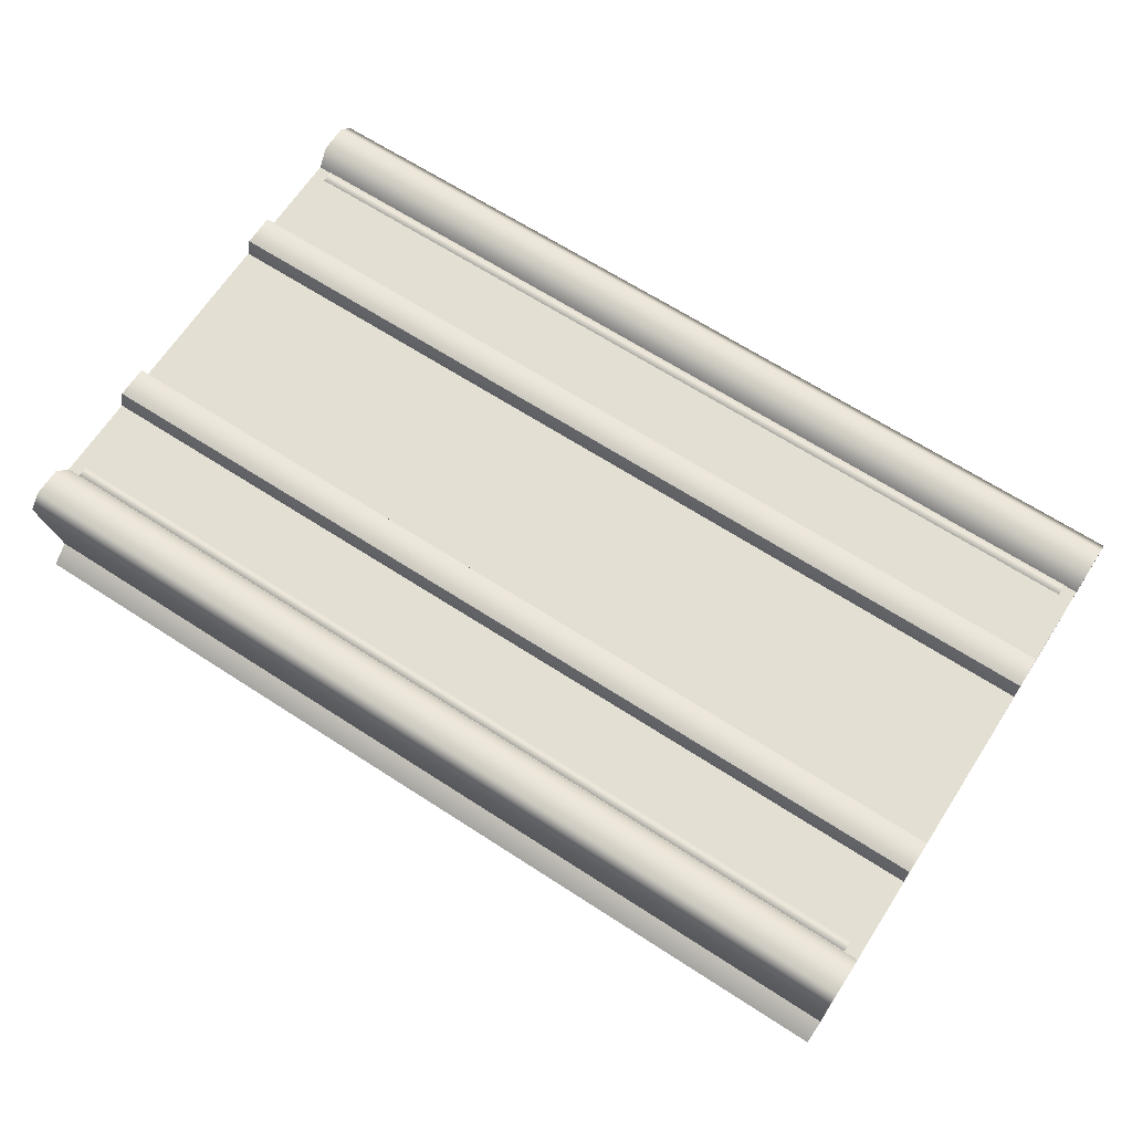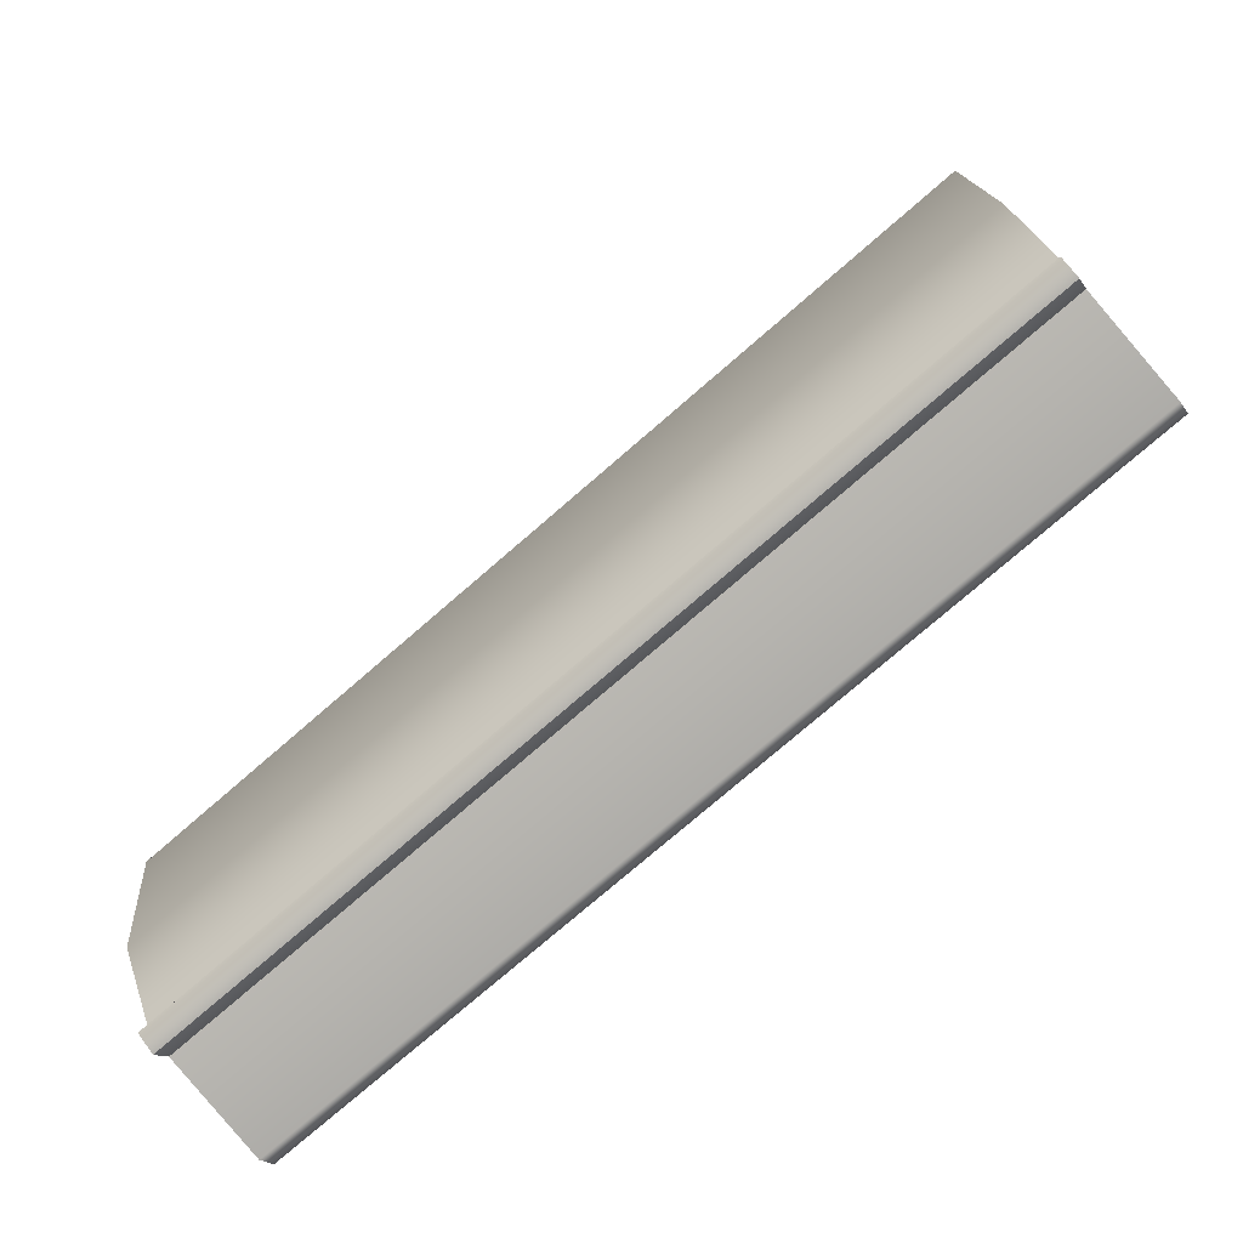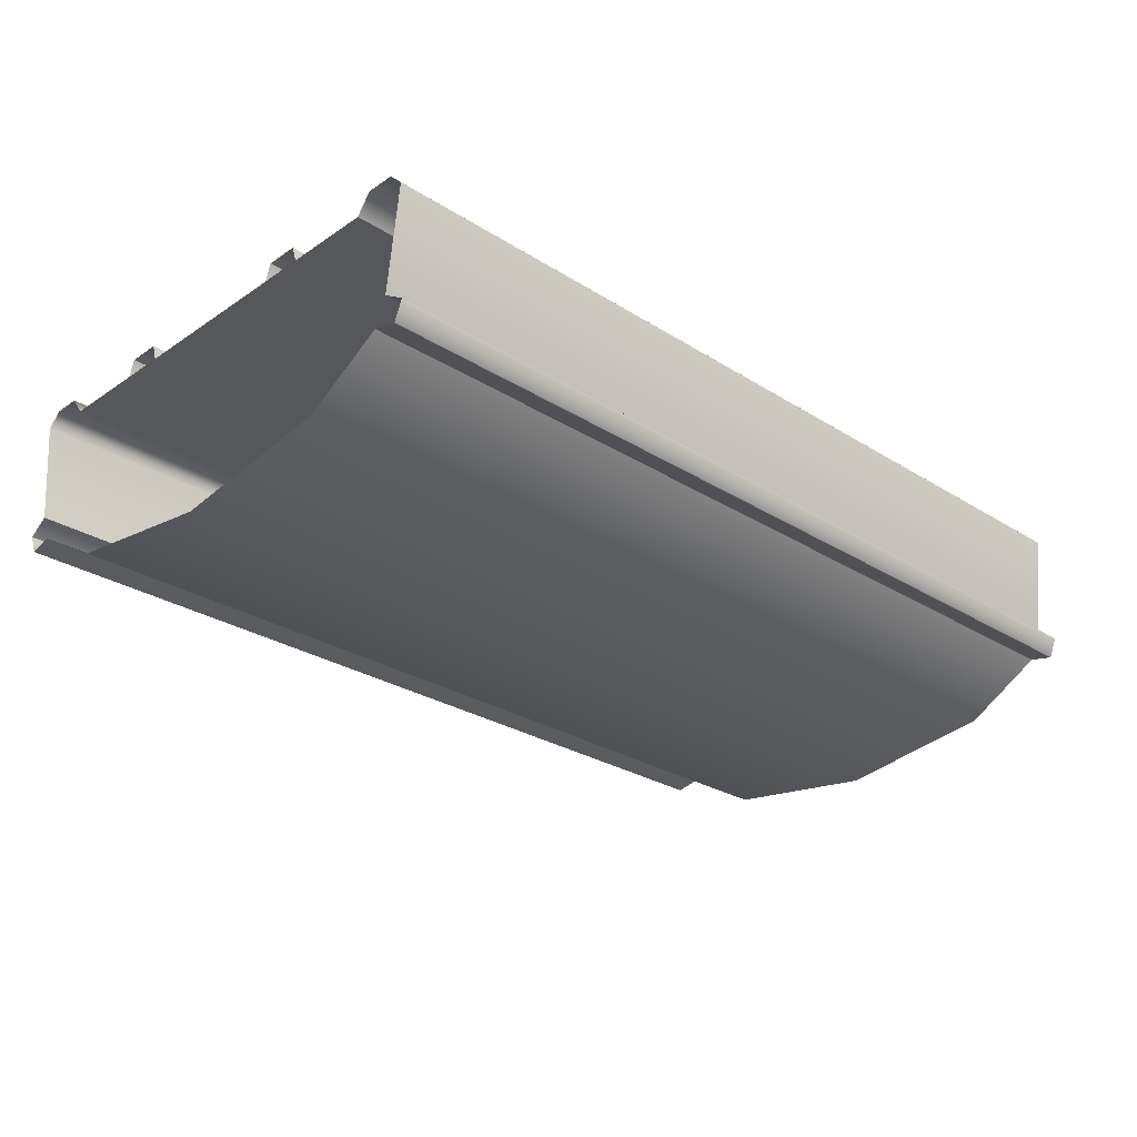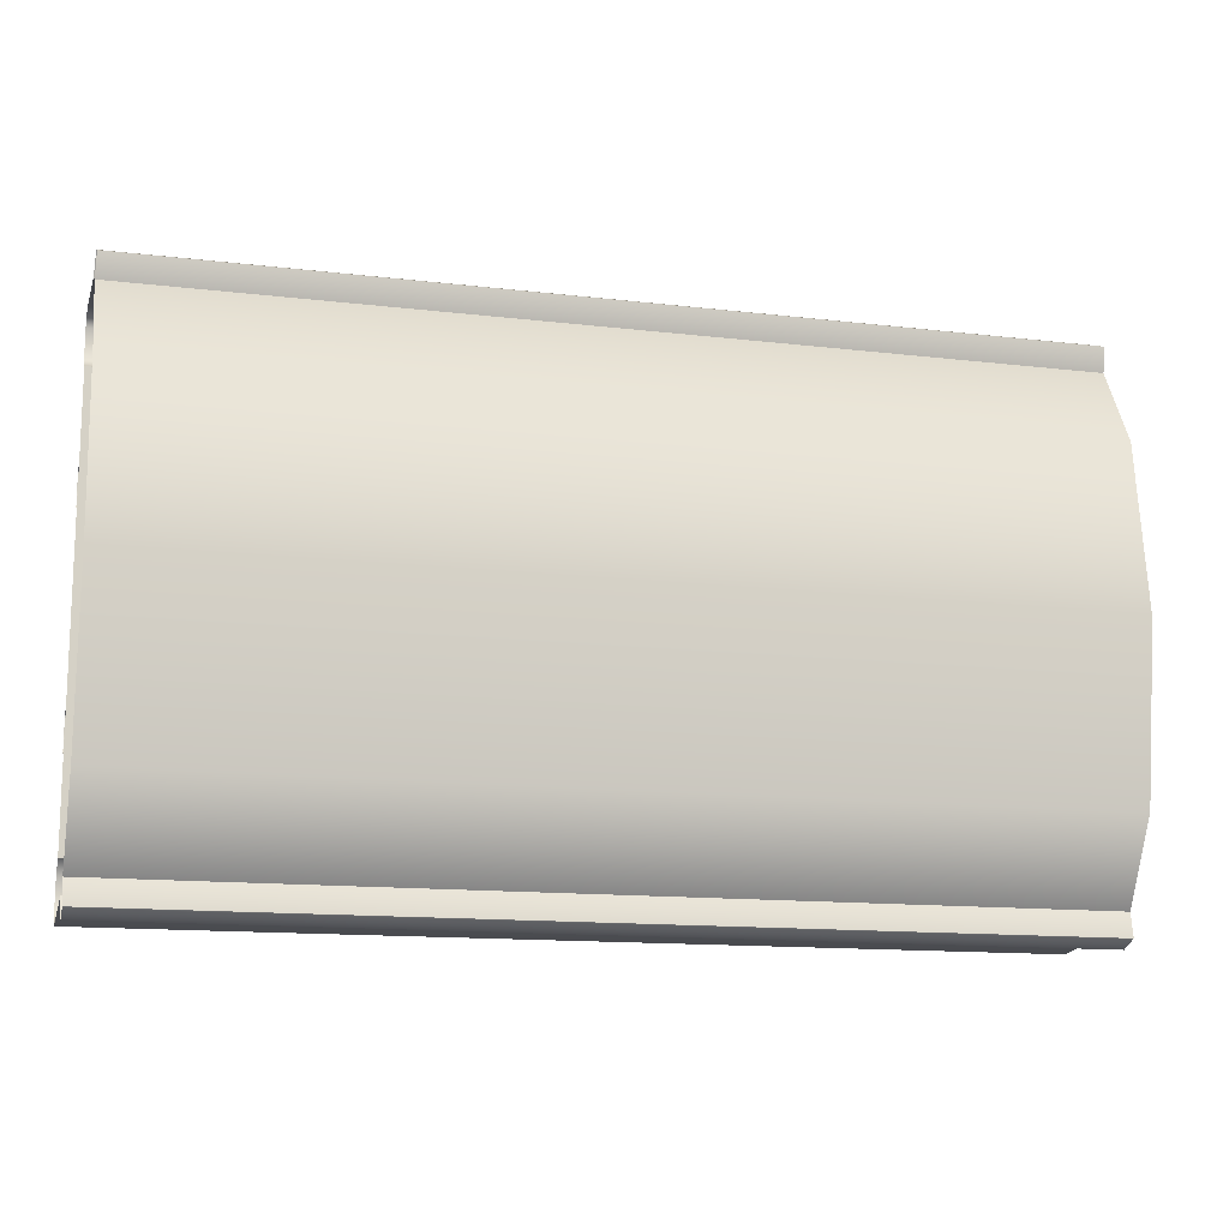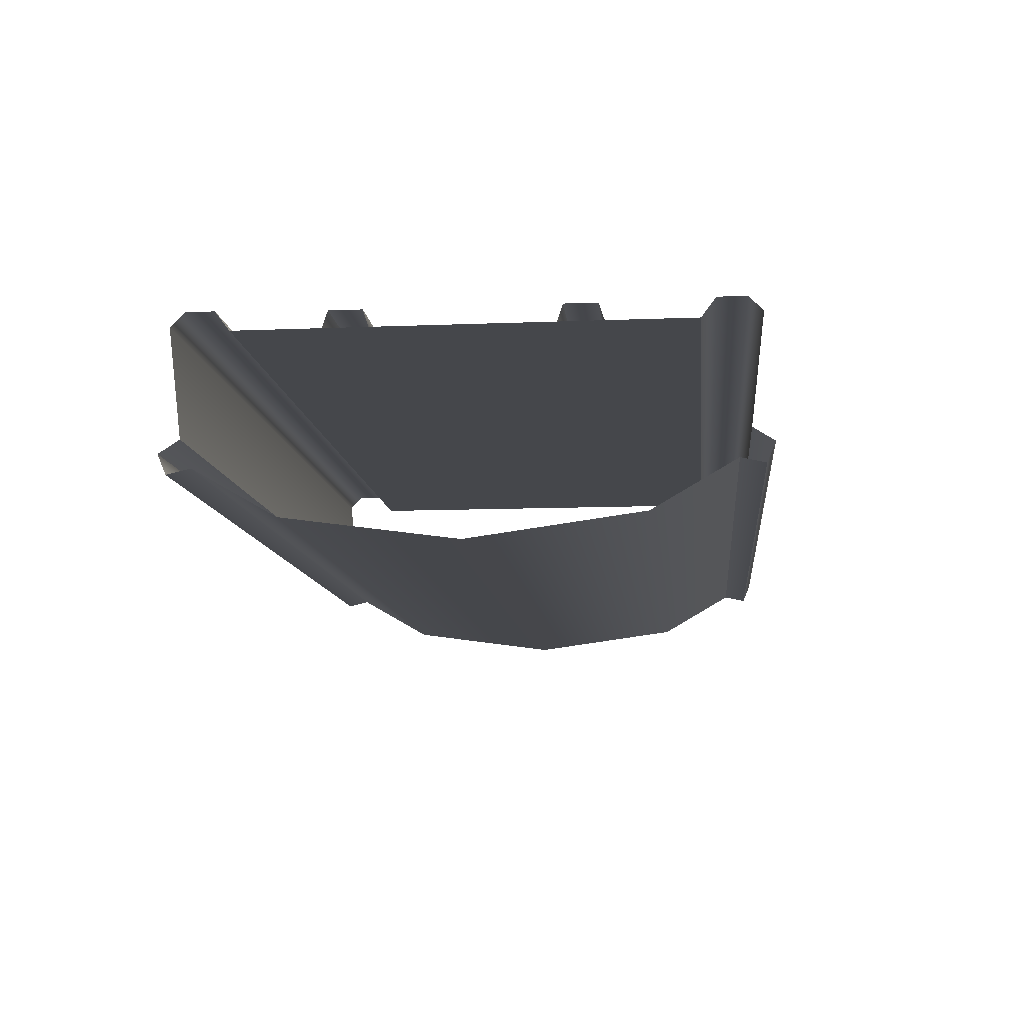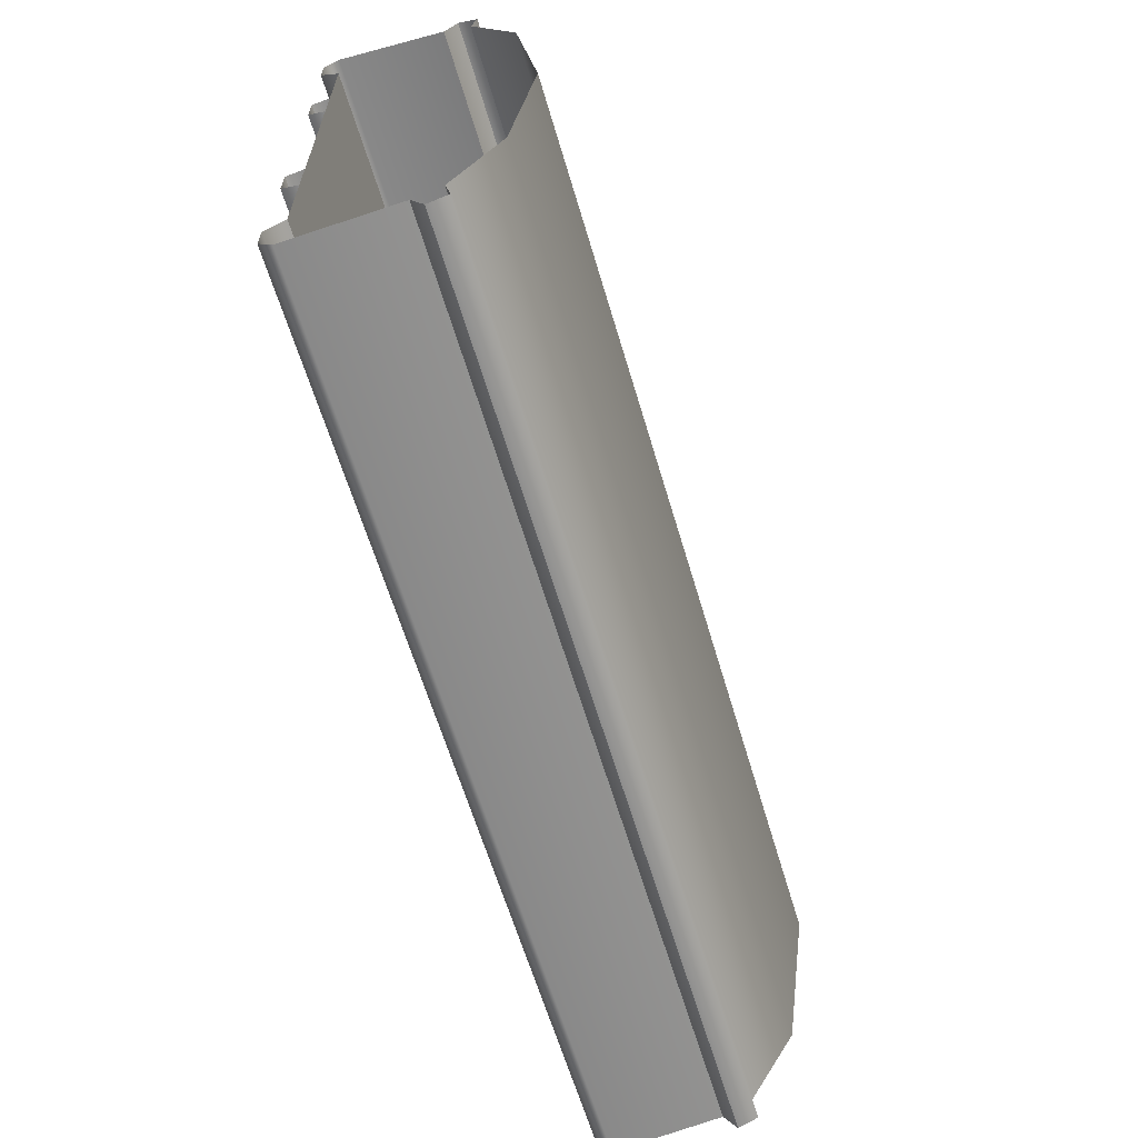
<metadata>
{"format":"obj","ext":"obj","renderer":"f3d","projection":"perspective","resolution":1024,"background":"white","views":[{"elev":66.4,"azim":33.0,"up":"+Y"},{"elev":-77.1,"azim":40.8,"up":"+Z"},{"elev":-27.4,"azim":-44.0,"up":"+Y"},{"elev":-13.6,"azim":-14.9,"up":"+Z"},{"elev":-10.5,"azim":-84.3,"up":"+Y"},{"elev":-63.0,"azim":-73.4,"up":"+Z"}]}
</metadata>
<code>
g ENV_S04_Rail_Piece_A_OPT0
v 0.0004196 5.432 14.59
v -51.31 5.432 14.59
v -51.31 11.42 15.33
v 0.0004196 11.42 15.33
v -51.31 12.22 14.54
v 0.0004196 12.22 14.54
v -51.31 12.22 12.95
v 0.0004196 12.22 12.95
v -51.31 11.15 12.16
v 0.0004196 11.15 12.16
v -51.31 5.432 -14.59
v 0.0004196 5.432 -14.59
v 0.0004196 11.42 -15.33
v -51.31 11.42 -15.33
v 0.0004196 12.22 -14.54
v -51.31 12.22 -14.54
v 0.0004196 12.22 -12.95
v -51.31 12.22 -12.95
v 0.0004196 11.15 -12.16
v -51.31 11.15 -12.16
v -51.31 1.286 -9.435
v 0.0004196 3.9 -13.95
v -51.31 3.9 -13.95
v 0.0004196 1.286 -9.435
v -51.31 -0.0004196 -0.0004196
v 0.0004196 -0.0004196 -0.0004196
v 0.0004196 1.286 9.435
v -51.31 1.286 9.435
v -51.31 3.9 13.95
v 0.0004196 3.9 13.95
v -51.28 4.699 15.75
v -0.0354 4.699 15.75
v -0.0354 3.598 15.29
v -51.28 3.598 15.29
v -51.28 3.598 -15.29
v -0.0354 3.598 -15.29
v -0.0354 4.699 -15.75
v -51.28 4.699 -15.75
v -51.28 3.598 15.29
v -0.0354 3.598 15.29
v 0.0004196 3.9 13.95
v -51.31 3.9 13.95
v -51.31 5.432 14.59
v 0.0004196 5.432 14.59
v -0.0354 4.699 15.75
v -51.28 4.699 15.75
v -51.28 4.699 -15.75
v -0.0354 4.699 -15.75
v 0.0004196 5.432 -14.59
v -51.31 5.432 -14.59
v -51.31 3.9 -13.95
v 0.0004196 3.9 -13.95
v -0.0354 3.598 -15.29
v -51.28 3.598 -15.29
v 0.0004196 11.15 12.16
v -51.31 11.15 12.16
v -51.31 11.15 -12.16
v 0.0004196 11.15 -12.16
v -51.31 12.09 5.168
v 0.0004196 12.09 5.168
v 0.0004196 12.09 6.992
v -51.31 12.09 6.992
v -51.31 12.09 -6.993
v 0.0004196 12.09 -6.993
v 0.0004196 12.09 -5.168
v -51.31 12.09 -5.168
v -51.31 11.15 4.864
v 0.0004196 11.15 4.864
v 0.0004196 12.09 5.168
v -51.31 12.09 5.168
v -51.31 12.09 6.992
v 0.0004196 12.09 6.992
v 0.0004196 11.15 7.296
v -51.31 11.15 7.296
v -51.31 12.09 -5.168
v 0.0004196 12.09 -5.168
v 0.0004196 11.15 -4.864
v -51.31 11.15 -4.864
v -51.31 11.15 -7.297
v 0.0004196 11.15 -7.297
v 0.0004196 12.09 -6.993
v -51.31 12.09 -6.993
v -0.7507 11.2 12.16
v -50.54 11.2 12.16
v -50.54 11.2 11.49
v -0.7507 11.2 11.49
v -50.54 11.19 -12.16
v -0.7507 11.19 -12.16
v -0.7507 11.19 -11.48
v -50.54 11.19 -11.48
g ENV_S04_Rail_Piece_A_OPT0_0
f 3 2 1
f 4 3 1
f 3 4 5
f 4 6 5
f 5 6 7
f 6 8 7
f 7 8 9
f 8 10 9
f 13 12 11
f 14 13 11
f 15 13 14
f 16 15 14
f 17 15 16
f 18 17 16
f 19 17 18
f 20 19 18
f 23 22 21
f 22 24 21
f 21 24 25
f 24 26 25
f 25 26 27
f 28 25 27
f 28 27 29
f 27 30 29
f 33 32 31
f 34 33 31
f 37 36 35
f 38 37 35
f 41 40 39
f 42 41 39
f 45 44 43
f 46 45 43
f 49 48 47
f 50 49 47
f 53 52 51
f 54 53 51
f 57 56 55
f 58 57 55
f 61 60 59
f 62 61 59
f 65 64 63
f 66 65 63
f 69 68 67
f 70 69 67
f 73 72 71
f 74 73 71
f 77 76 75
f 78 77 75
f 81 80 79
f 82 81 79
f 85 84 83
f 86 85 83
f 89 88 87
f 90 89 87

</code>
